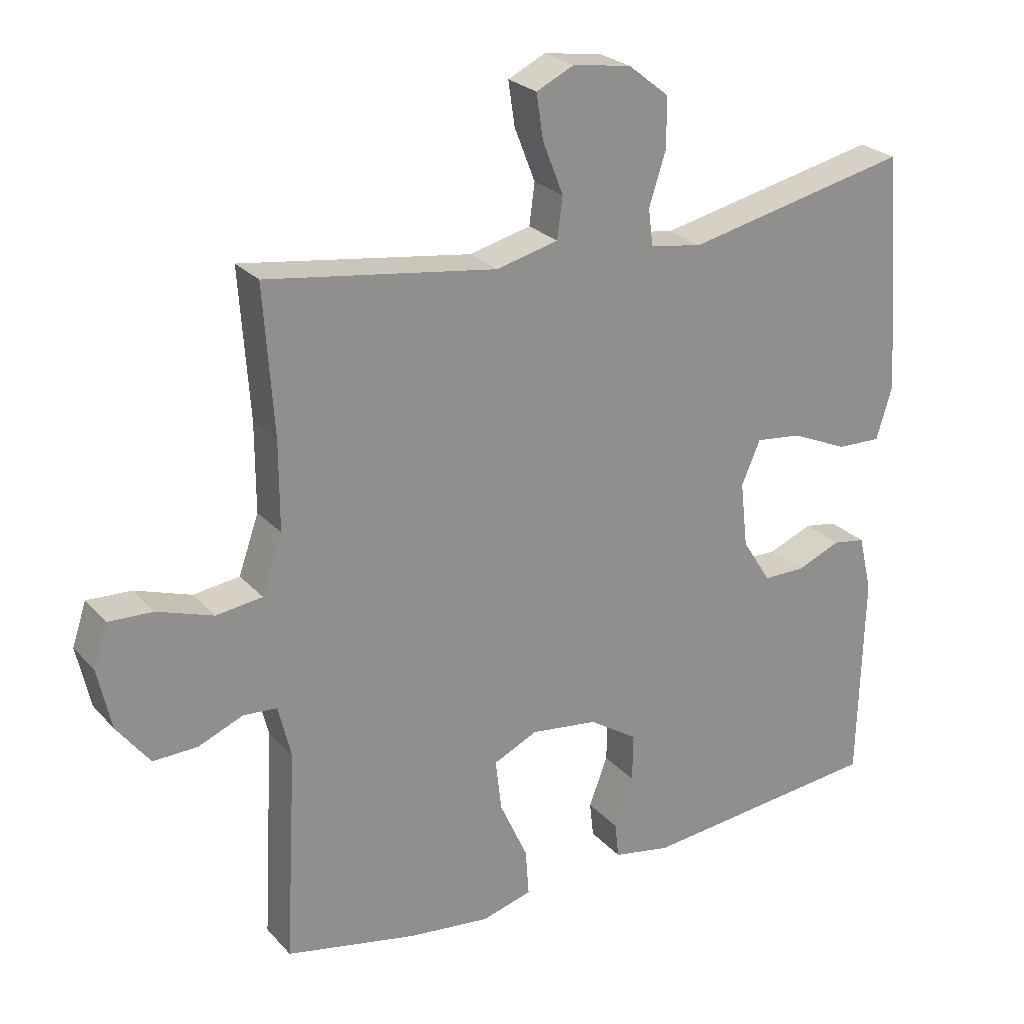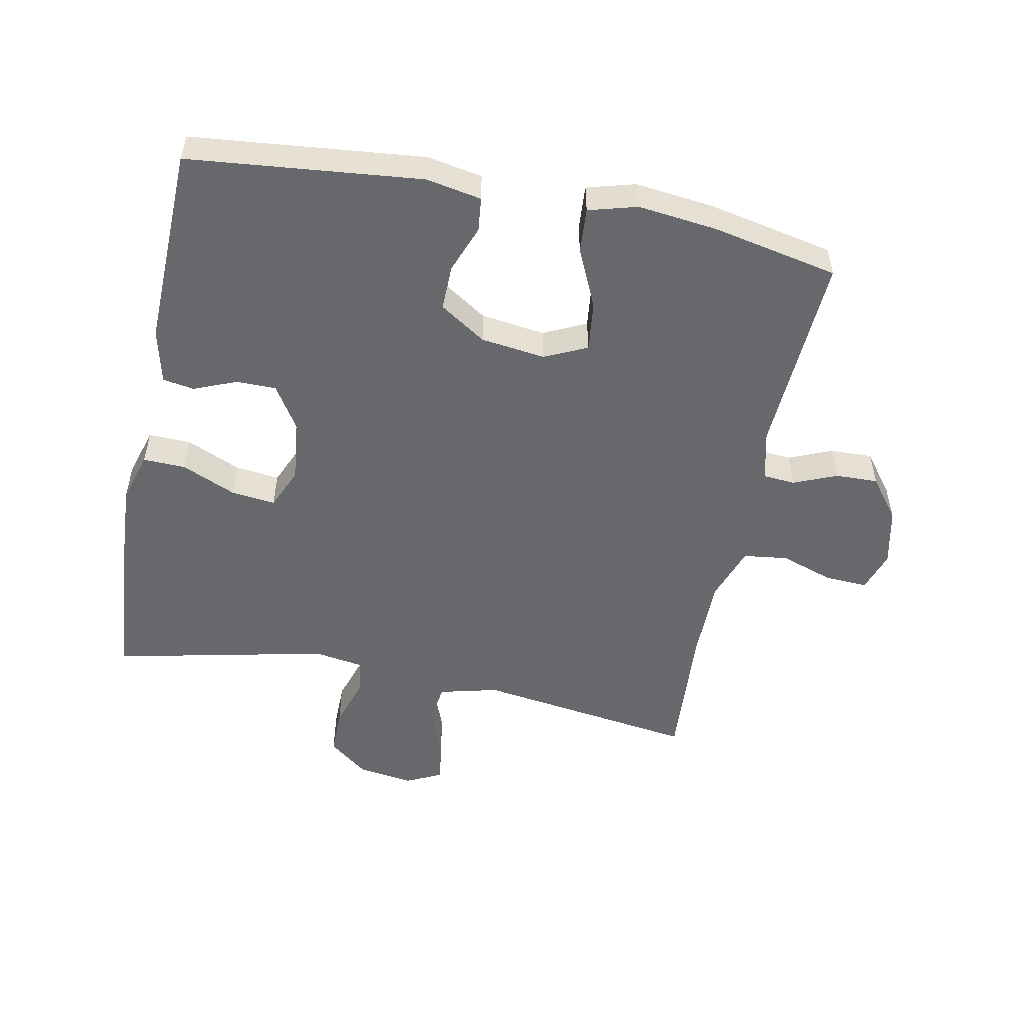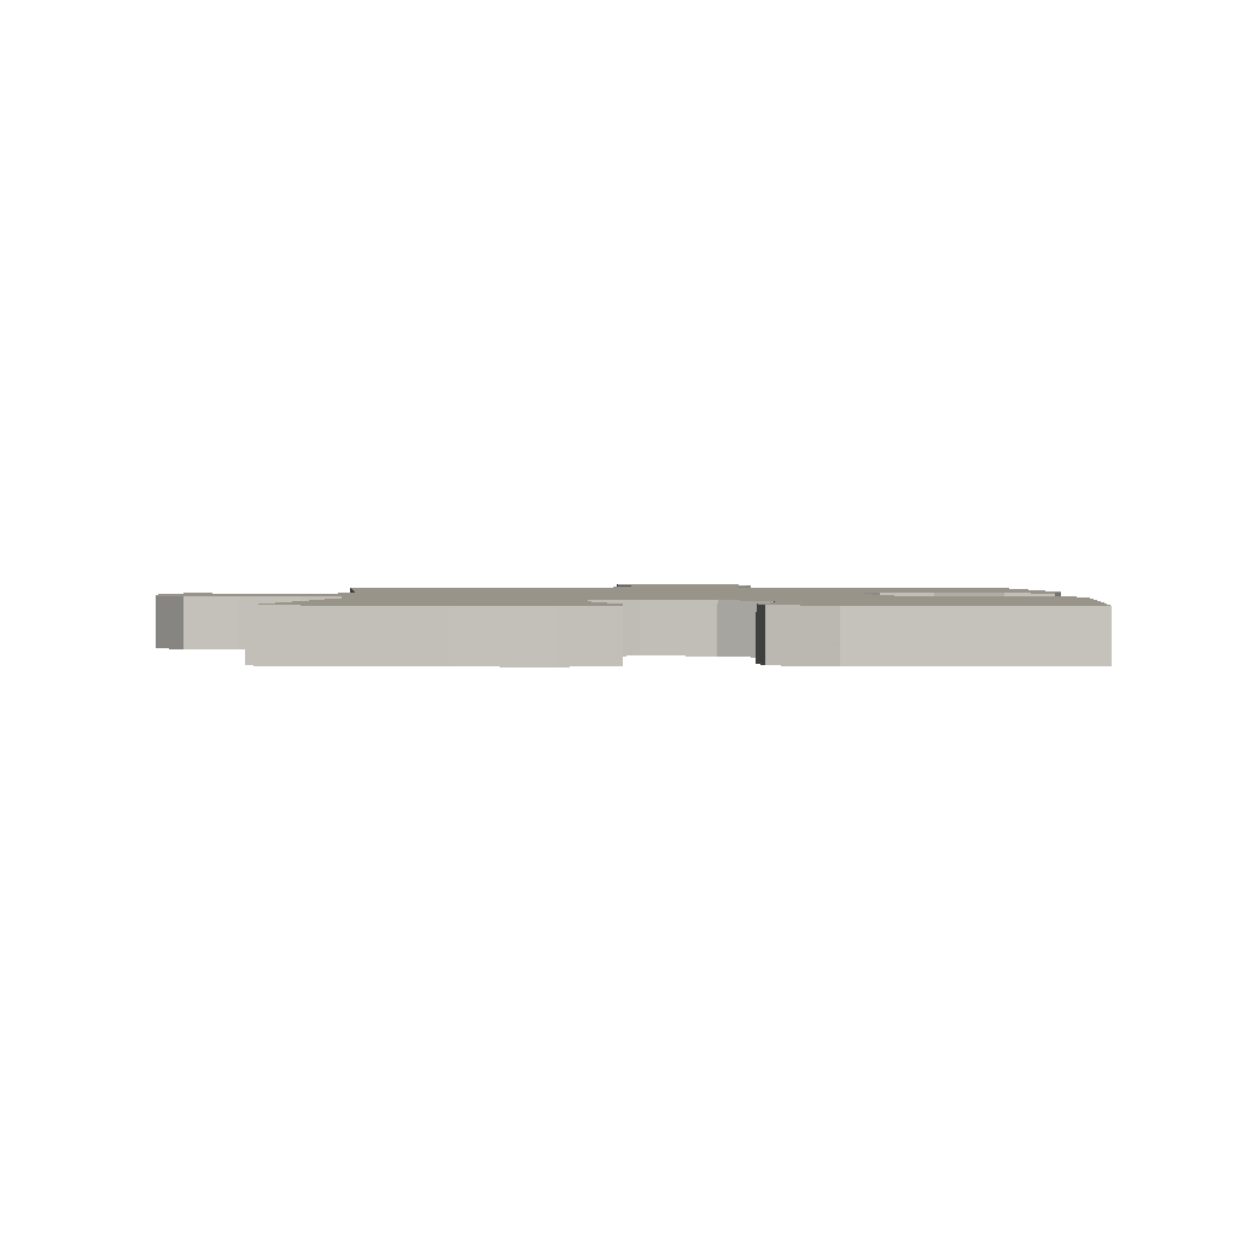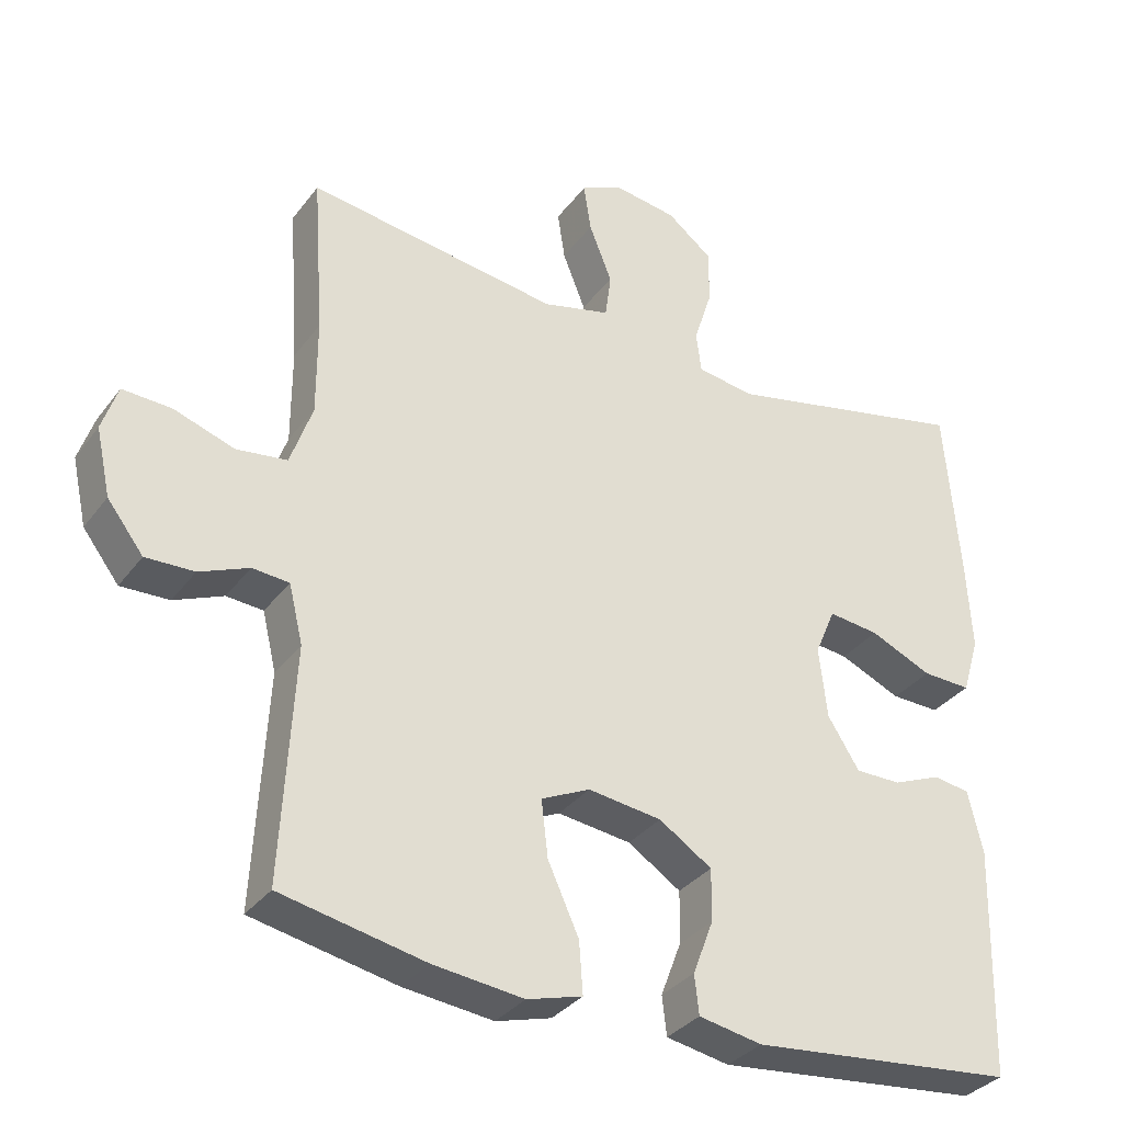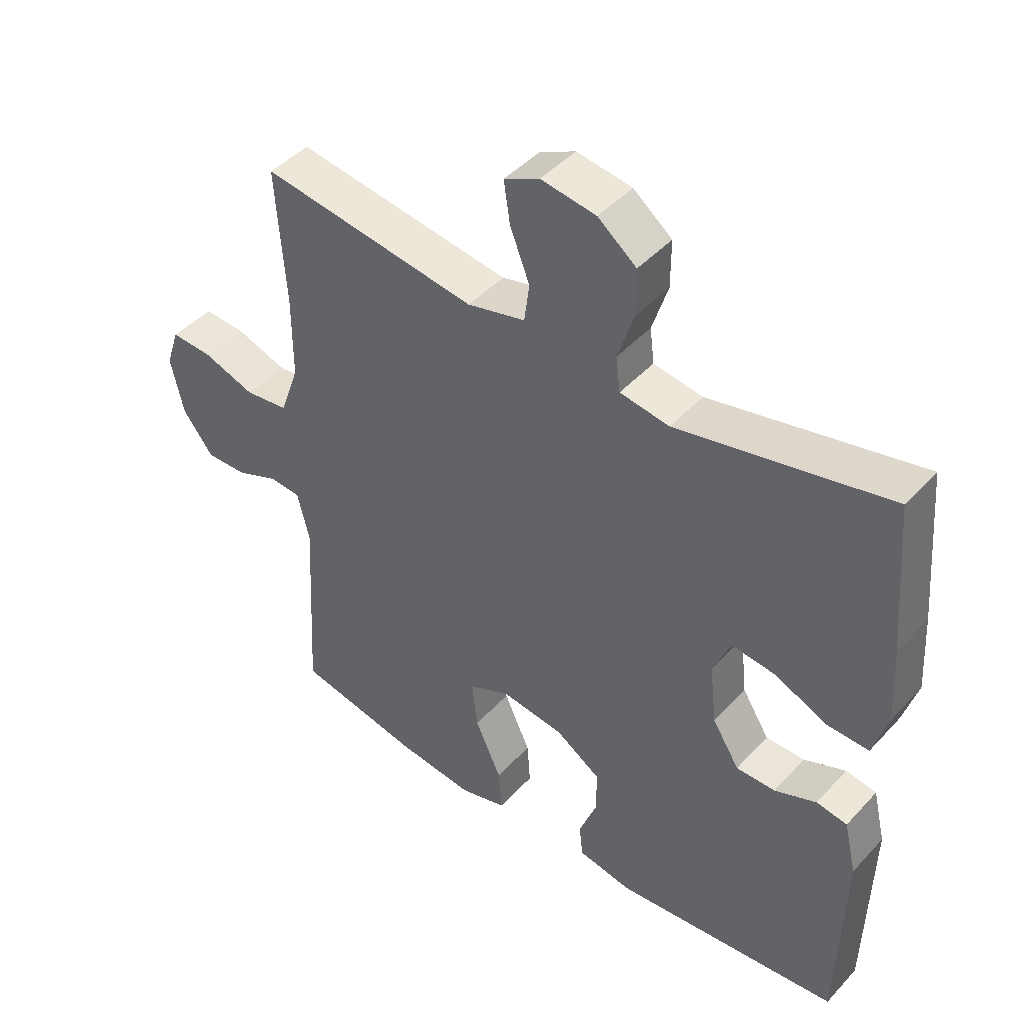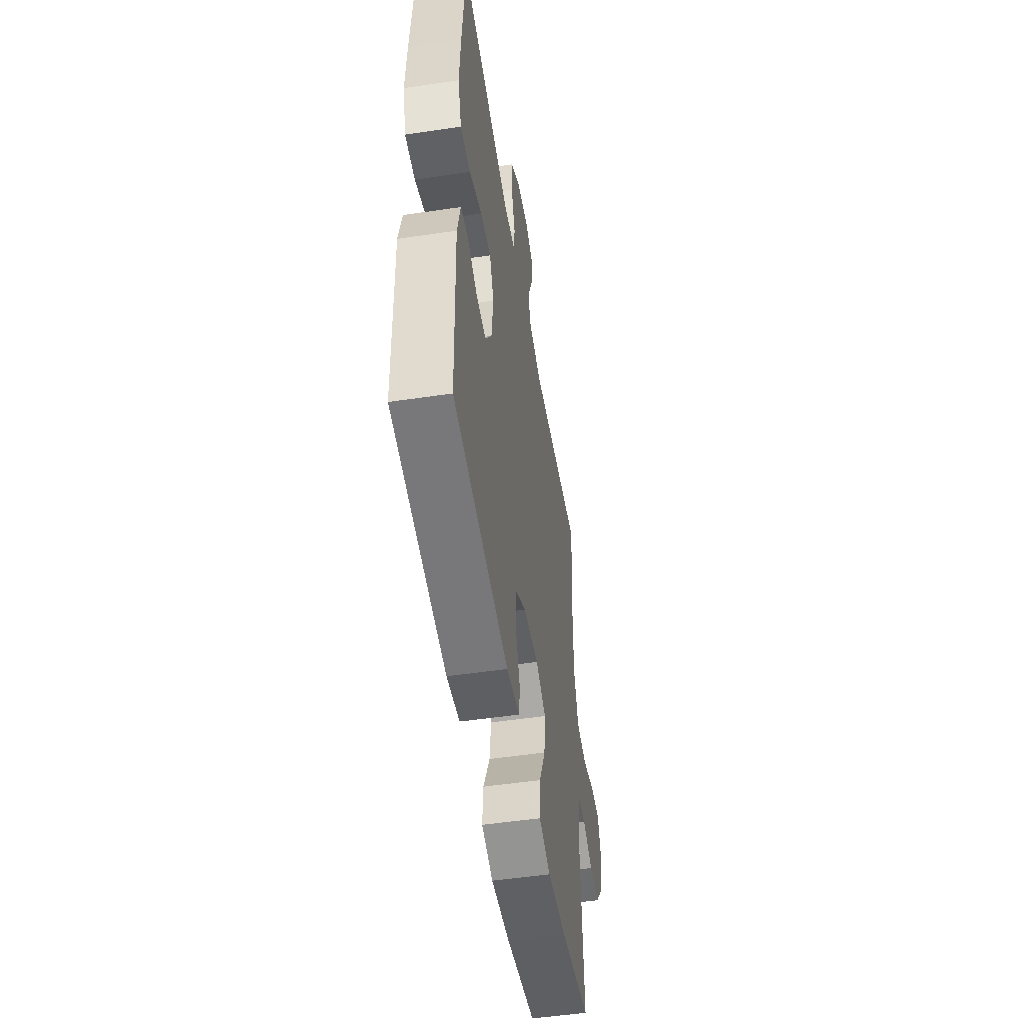
<metadata>
{"format":"obj","ext":"obj","renderer":"f3d","projection":"perspective","resolution":1024,"background":"white","views":[{"elev":24.9,"azim":-31.3,"up":"+Z"},{"elev":-52.3,"azim":168.7,"up":"+Y"},{"elev":1.9,"azim":90.8,"up":"+Y"},{"elev":-33.4,"azim":-31.0,"up":"+Z"},{"elev":44.7,"azim":39.3,"up":"+Z"},{"elev":-51.9,"azim":99.1,"up":"+Z"}]}
</metadata>
<code>
v 0.5 0.07 -0.5
v 0.139 0.07 -0.537
v 0.053 0.07 -0.521
v 0.047 0.07 -0.468
v 0.075 0.07 -0.394
v 0.076 0.07 -0.323
v 0.004 0.07 -0.276
v -0.096 0.07 -0.263
v -0.162 0.07 -0.294
v -0.153 0.07 -0.371
v -0.111 0.07 -0.463
v -0.106 0.07 -0.533
v -0.181 0.07 -0.554
v -0.304 0.07 -0.54
v -0.5 0.07 -0.5
v -0.483 0.07 -0.184
v -0.502 0.07 -0.105
v -0.552 0.07 -0.101
v -0.619 0.07 -0.129
v -0.685 0.07 -0.131
v -0.734 0.07 -0.067
v -0.754 0.07 0.024
v -0.733 0.07 0.087
v -0.667 0.07 0.084
v -0.584 0.07 0.056
v -0.515 0.07 0.065
v -0.485 0.07 0.151
v -0.485 0.07 0.281
v -0.5 0.07 0.5
v -0.157 0.07 0.451
v -0.065 0.07 0.474
v -0.057 0.07 0.535
v -0.088 0.07 0.614
v -0.098 0.07 0.68
v -0.042 0.07 0.707
v 0.045 0.07 0.694
v 0.106 0.07 0.646
v 0.106 0.07 0.572
v 0.081 0.07 0.494
v 0.088 0.07 0.439
v 0.166 0.07 0.427
v 0.5 0.07 0.5
v 0.52 0.07 0.261
v 0.527 0.07 0.139
v 0.504 0.07 0.062
v 0.438 0.07 0.064
v 0.354 0.07 0.101
v 0.285 0.07 0.109
v 0.257 0.07 0.044
v 0.268 0.07 -0.053
v 0.311 0.07 -0.121
v 0.373 0.07 -0.121
v 0.439 0.07 -0.094
v 0.488 0.07 -0.102
v 0.508 0.07 -0.187
v 0.5 0 -0.5
v 0.139 0 -0.537
v 0.053 0 -0.521
v 0.047 0 -0.468
v 0.075 0 -0.394
v 0.076 0 -0.323
v 0.004 0 -0.276
v -0.096 0 -0.263
v -0.162 0 -0.294
v -0.153 0 -0.371
v -0.111 0 -0.463
v -0.106 0 -0.533
v -0.181 0 -0.554
v -0.304 0 -0.54
v -0.5 0 -0.5
v -0.483 0 -0.184
v -0.502 0 -0.105
v -0.552 0 -0.101
v -0.619 0 -0.129
v -0.685 0 -0.131
v -0.734 0 -0.067
v -0.754 0 0.024
v -0.733 0 0.087
v -0.667 0 0.084
v -0.584 0 0.056
v -0.515 0 0.065
v -0.485 0 0.151
v -0.485 0 0.281
v -0.5 0 0.5
v -0.157 0 0.451
v -0.065 0 0.474
v -0.057 0 0.535
v -0.088 0 0.614
v -0.098 0 0.68
v -0.042 0 0.707
v 0.045 0 0.694
v 0.106 0 0.646
v 0.106 0 0.572
v 0.081 0 0.494
v 0.088 0 0.439
v 0.166 0 0.427
v 0.5 0 0.5
v 0.52 0 0.261
v 0.527 0 0.139
v 0.504 0 0.062
v 0.438 0 0.064
v 0.354 0 0.101
v 0.285 0 0.109
v 0.257 0 0.044
v 0.268 0 -0.053
v 0.311 0 -0.121
v 0.373 0 -0.121
v 0.439 0 -0.094
v 0.488 0 -0.102
v 0.508 0 -0.187
f 3 4 5
f 2 3 5
f 1 2 5
f 55 1 5
f 54 55 5
f 53 54 5
f 52 53 5
f 51 52 5 6
f 50 51 6 7
f 49 50 7 8
f 48 49 8 9
f 45 46 47
f 44 45 47
f 43 44 47
f 42 43 47
f 41 42 47
f 40 41 47 48
f 37 38 39
f 36 37 39
f 35 36 39
f 34 35 39
f 33 34 39
f 32 33 39
f 31 32 39 40
f 40 48 9
f 31 40 9
f 30 31 9
f 23 24 25
f 22 23 25
f 21 22 25
f 20 21 25
f 19 20 25
f 18 19 25
f 17 18 25 26
f 16 17 26 27
f 14 15 16
f 13 14 16
f 12 13 16
f 11 12 16
f 10 11 16
f 16 27 28
f 10 16 28
f 9 10 28
f 9 28 29 30
f 60 59 58
f 60 58 57
f 60 57 56
f 60 56 110
f 60 110 109
f 60 109 108
f 60 108 107
f 61 60 107 106
f 62 61 106 105
f 63 62 105 104
f 64 63 104 103
f 102 101 100
f 102 100 99
f 102 99 98
f 102 98 97
f 102 97 96
f 103 102 96 95
f 94 93 92
f 94 92 91
f 94 91 90
f 94 90 89
f 94 89 88
f 94 88 87
f 95 94 87 86
f 64 103 95
f 64 95 86
f 64 86 85
f 80 79 78
f 80 78 77
f 80 77 76
f 80 76 75
f 80 75 74
f 80 74 73
f 81 80 73 72
f 82 81 72 71
f 71 70 69
f 71 69 68
f 71 68 67
f 71 67 66
f 71 66 65
f 83 82 71
f 83 71 65
f 83 65 64
f 85 84 83 64
f 1 56 57 2
f 2 57 58 3
f 3 58 59 4
f 4 59 60 5
f 5 60 61 6
f 6 61 62 7
f 7 62 63 8
f 8 63 64 9
f 9 64 65 10
f 10 65 66 11
f 11 66 67 12
f 12 67 68 13
f 13 68 69 14
f 14 69 70 15
f 15 70 71 16
f 16 71 72 17
f 17 72 73 18
f 18 73 74 19
f 19 74 75 20
f 20 75 76 21
f 21 76 77 22
f 22 77 78 23
f 23 78 79 24
f 24 79 80 25
f 25 80 81 26
f 26 81 82 27
f 27 82 83 28
f 28 83 84 29
f 29 84 85 30
f 30 85 86 31
f 31 86 87 32
f 32 87 88 33
f 33 88 89 34
f 34 89 90 35
f 35 90 91 36
f 36 91 92 37
f 37 92 93 38
f 38 93 94 39
f 39 94 95 40
f 40 95 96 41
f 41 96 97 42
f 42 97 98 43
f 43 98 99 44
f 44 99 100 45
f 45 100 101 46
f 46 101 102 47
f 47 102 103 48
f 48 103 104 49
f 49 104 105 50
f 50 105 106 51
f 51 106 107 52
f 52 107 108 53
f 53 108 109 54
f 54 109 110 55
f 55 110 56 1

</code>
